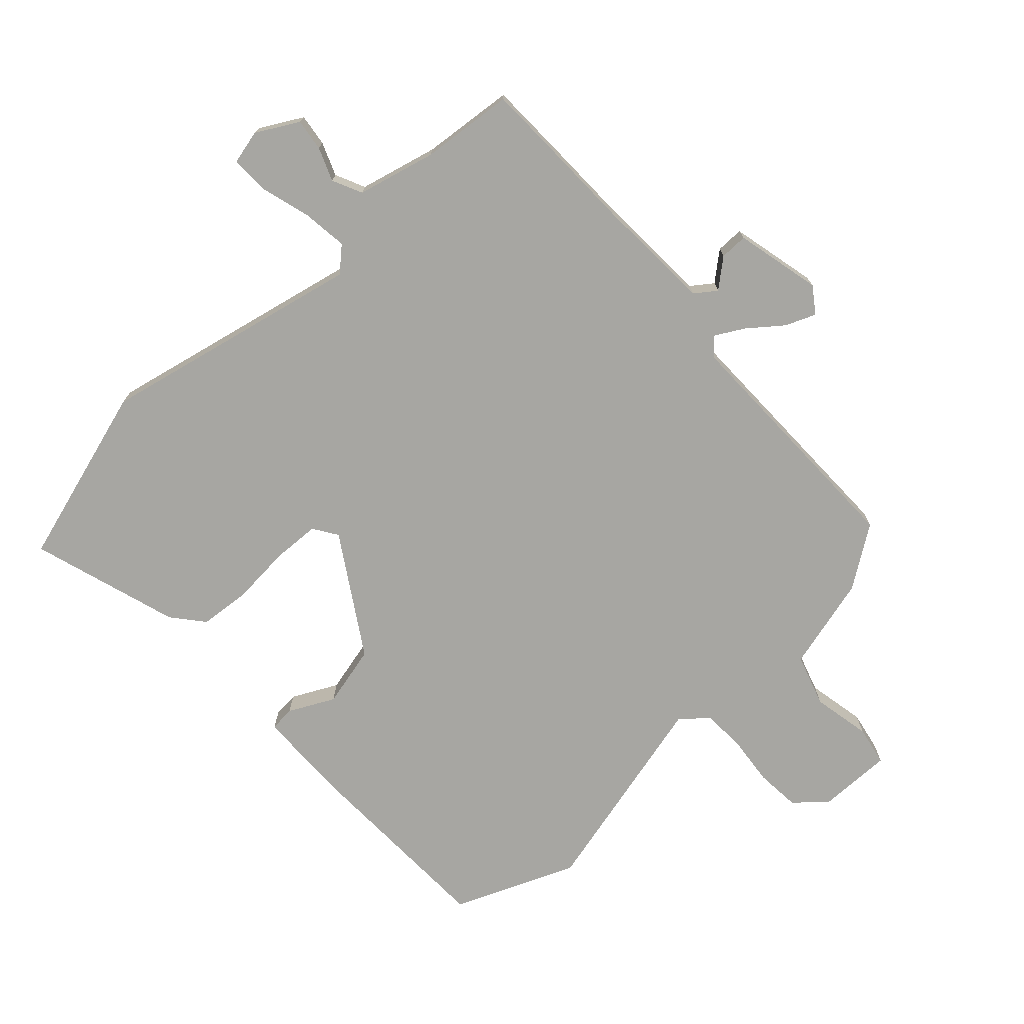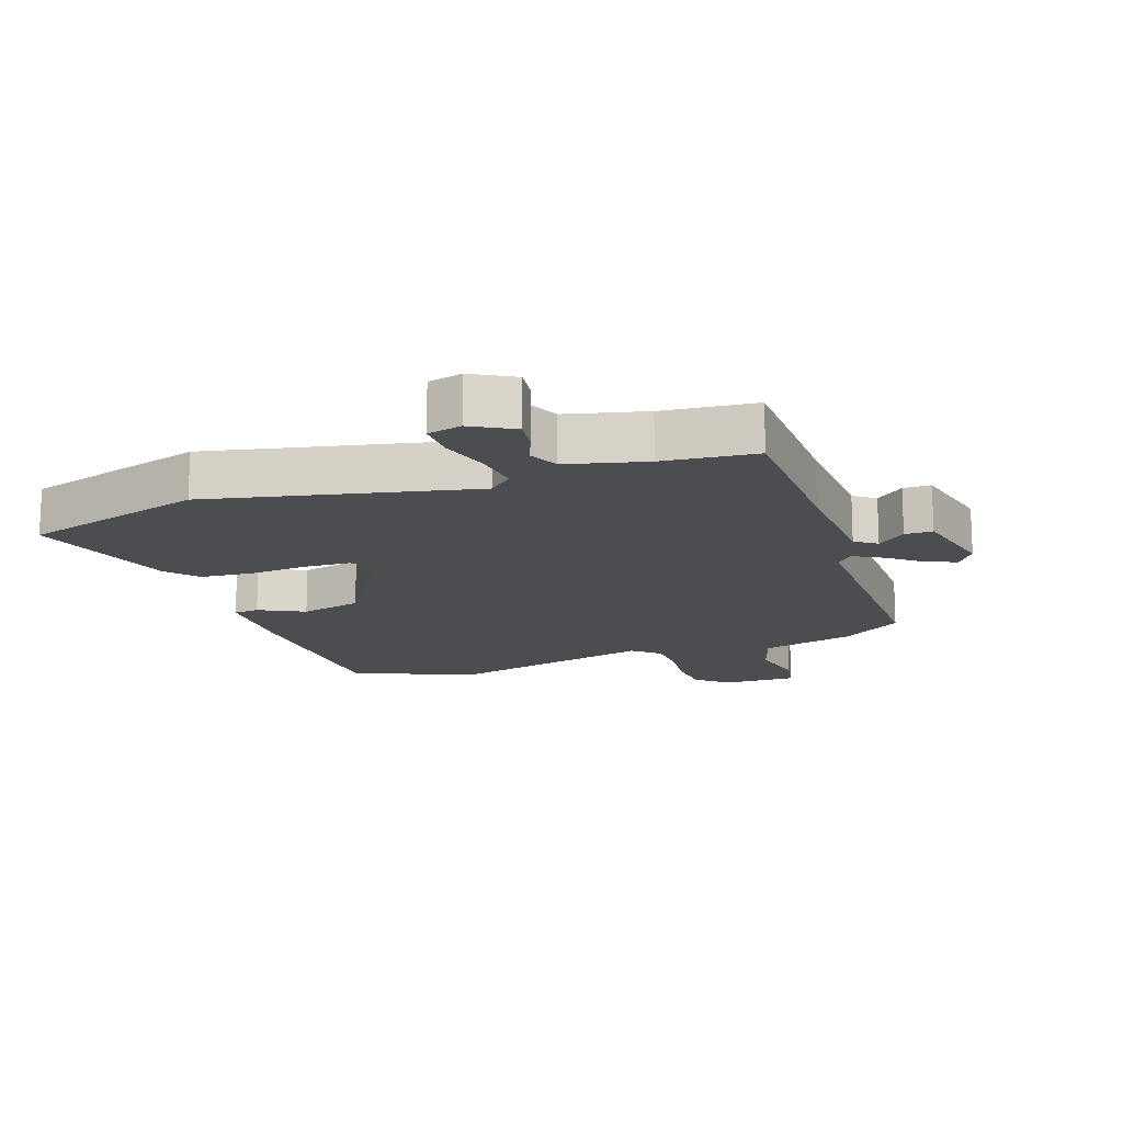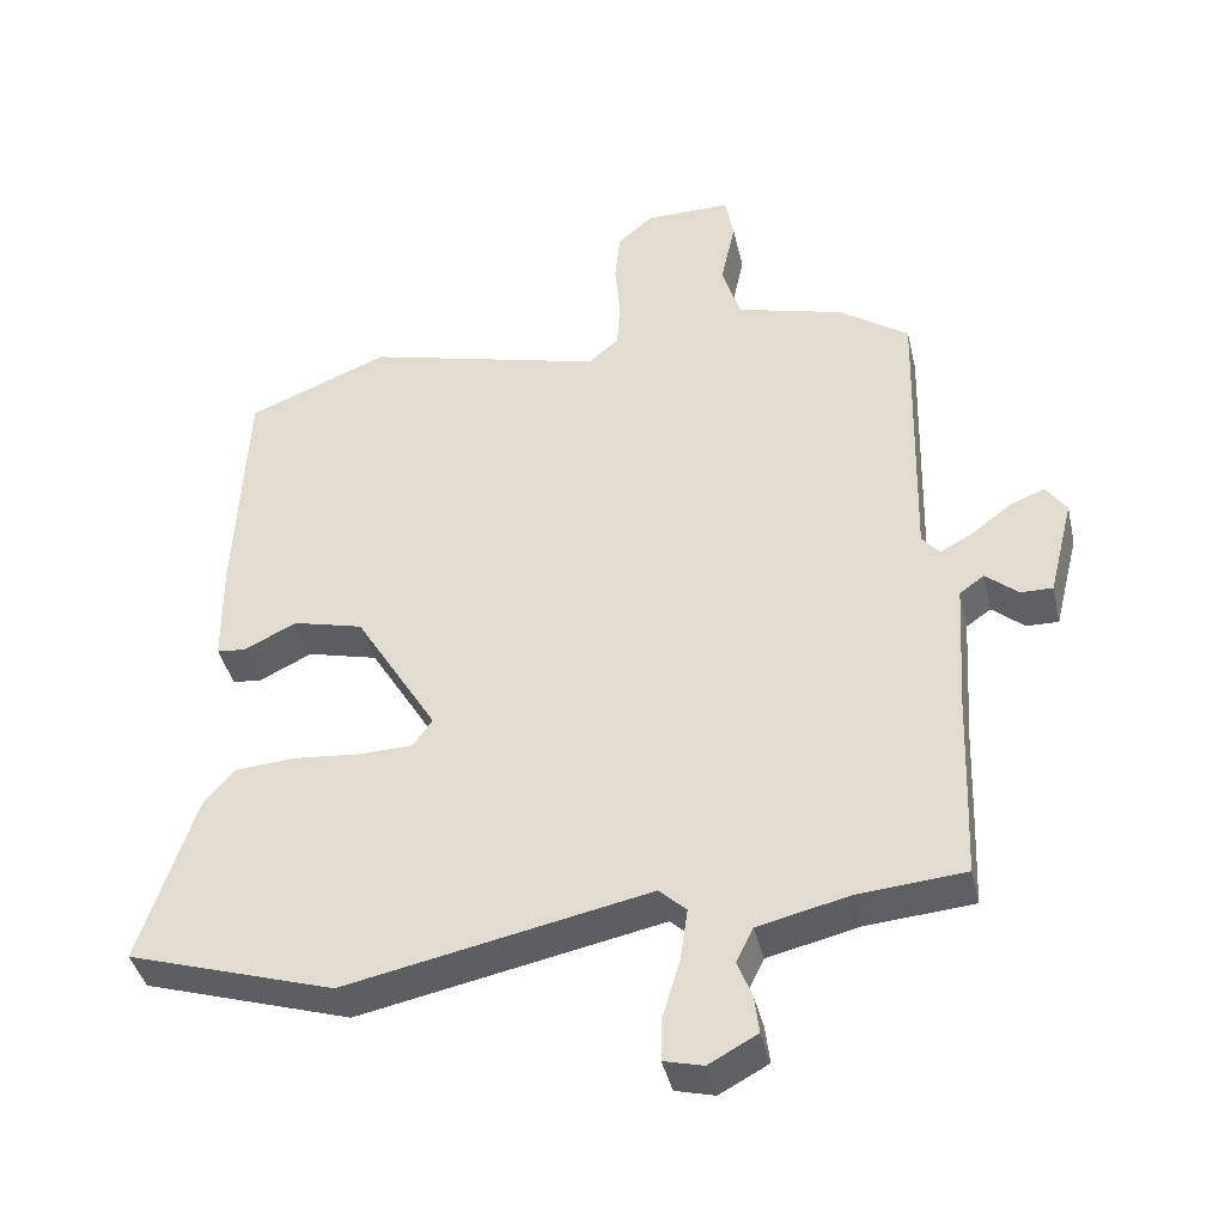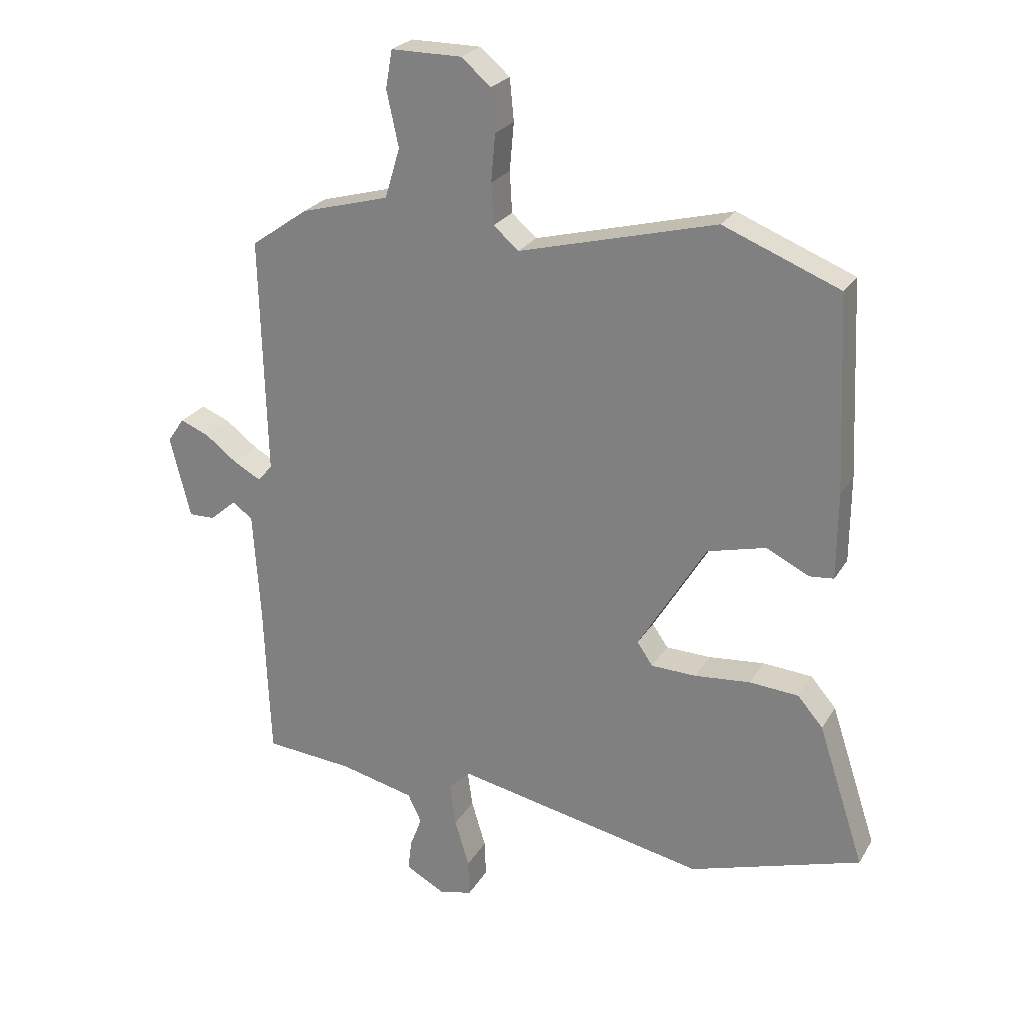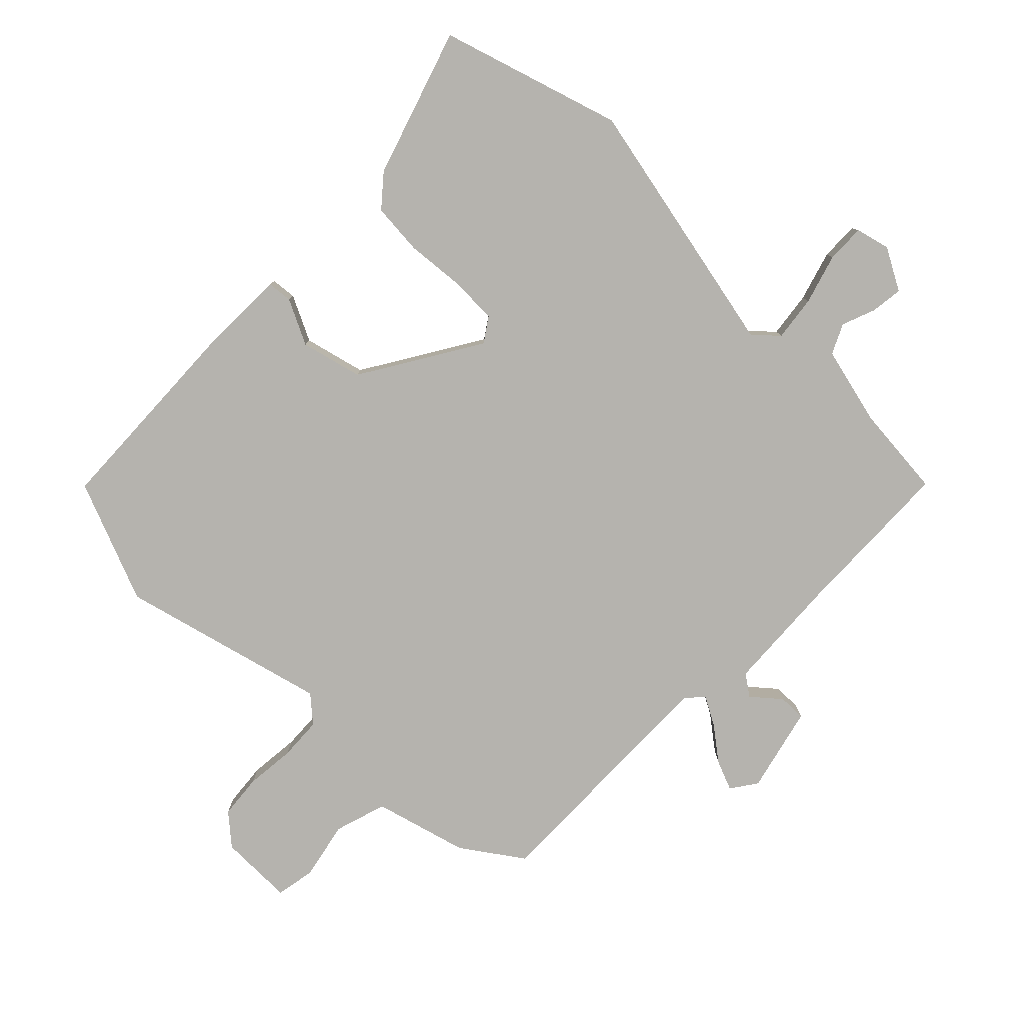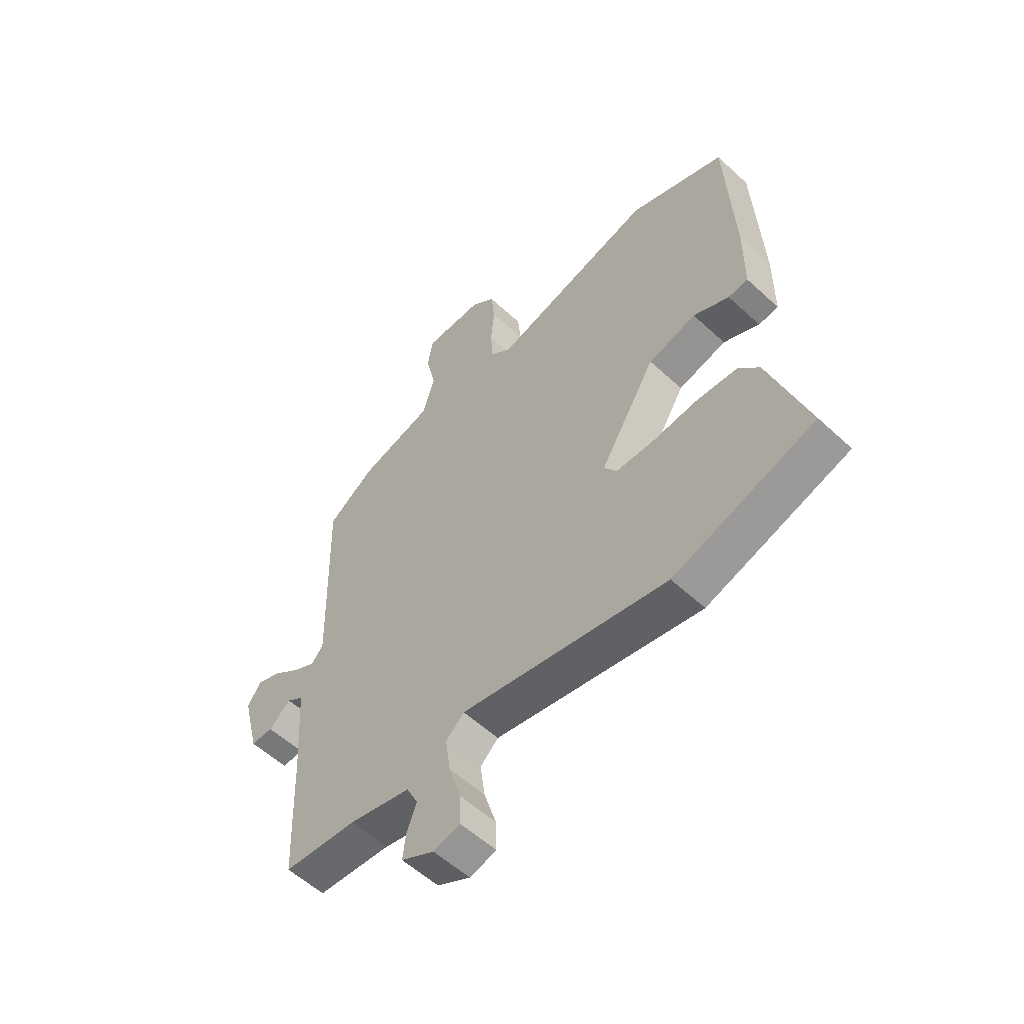
<metadata>
{"format":"obj","ext":"obj","renderer":"f3d","projection":"perspective","resolution":1024,"background":"white","views":[{"elev":-74.0,"azim":-138.2,"up":"+Y"},{"elev":-15.6,"azim":-161.6,"up":"+Y"},{"elev":-40.6,"azim":-167.0,"up":"+Z"},{"elev":24.8,"azim":24.1,"up":"+Z"},{"elev":-79.9,"azim":135.1,"up":"+Y"},{"elev":-56.4,"azim":46.0,"up":"+Z"}]}
</metadata>
<code>
v 0.312 0.07 0.575
v 0.506 0.07 0.498
v 0.521 0.07 0.174
v 0.52 0.07 0.03
v 0.48 0.07 0.026
v 0.408 0.07 0.061
v 0.311 0.07 0.036
v 0.198 0.07 -0.151
v 0.224 0.07 -0.189
v 0.299 0.07 -0.191
v 0.392 0.07 -0.182
v 0.474 0.07 -0.188
v 0.516 0.07 -0.237
v 0.593 0.07 -0.471
v 0.308 0.07 -0.561
v -0.109 0.07 -0.477
v -0.146 0.07 -0.512
v -0.136 0.07 -0.584
v -0.112 0.07 -0.663
v -0.11 0.07 -0.724
v -0.164 0.07 -0.738
v -0.231 0.07 -0.702
v -0.225 0.07 -0.651
v -0.205 0.07 -0.598
v -0.228 0.07 -0.551
v -0.353 0.07 -0.522
v -0.5 0.07 -0.51
v -0.505 0.07 -0.391
v -0.51 0.07 -0.251
v -0.522 0.07 -0.065
v -0.556 0.07 -0.041
v -0.6 0.07 -0.079
v -0.644 0.07 -0.08
v -0.678 0.07 0.056
v -0.65 0.07 0.097
v -0.602 0.07 0.078
v -0.548 0.07 0.037
v -0.502 0.07 0.012
v -0.478 0.07 0.041
v -0.488 0.07 0.438
v -0.393 0.07 0.505
v -0.245 0.07 0.546
v -0.22 0.07 0.629
v -0.24 0.07 0.721
v -0.229 0.07 0.784
v -0.111 0.07 0.784
v -0.062 0.07 0.742
v -0.055 0.07 0.672
v -0.062 0.07 0.593
v -0.058 0.07 0.525
v -0.016 0.07 0.489
v 0.312 0 0.575
v 0.506 0 0.498
v 0.521 0 0.174
v 0.52 0 0.03
v 0.48 0 0.026
v 0.408 0 0.061
v 0.311 0 0.036
v 0.198 0 -0.151
v 0.224 0 -0.189
v 0.299 0 -0.191
v 0.392 0 -0.182
v 0.474 0 -0.188
v 0.516 0 -0.237
v 0.593 0 -0.471
v 0.308 0 -0.561
v -0.109 0 -0.477
v -0.146 0 -0.512
v -0.136 0 -0.584
v -0.112 0 -0.663
v -0.11 0 -0.724
v -0.164 0 -0.738
v -0.231 0 -0.702
v -0.225 0 -0.651
v -0.205 0 -0.598
v -0.228 0 -0.551
v -0.353 0 -0.522
v -0.5 0 -0.51
v -0.505 0 -0.391
v -0.51 0 -0.251
v -0.522 0 -0.065
v -0.556 0 -0.041
v -0.6 0 -0.079
v -0.644 0 -0.08
v -0.678 0 0.056
v -0.65 0 0.097
v -0.602 0 0.078
v -0.548 0 0.037
v -0.502 0 0.012
v -0.478 0 0.041
v -0.488 0 0.438
v -0.393 0 0.505
v -0.245 0 0.546
v -0.22 0 0.629
v -0.24 0 0.721
v -0.229 0 0.784
v -0.111 0 0.784
v -0.062 0 0.742
v -0.055 0 0.672
v -0.062 0 0.593
v -0.058 0 0.525
v -0.016 0 0.489
f 47 48 49
f 46 47 49
f 45 46 49
f 44 45 49
f 43 44 49
f 42 43 49 50
f 42 50 51
f 41 42 51
f 40 41 51
f 39 40 51
f 35 36 37
f 34 35 37
f 33 34 37
f 32 33 37
f 31 32 37
f 30 31 37 38
f 1 2 3
f 51 1 3
f 39 51 3
f 38 39 3
f 30 38 3
f 29 30 3
f 22 23 24
f 21 22 24
f 20 21 24
f 19 20 24
f 18 19 24
f 17 18 24 25
f 16 17 25 26
f 14 15 16
f 13 14 16
f 12 13 16
f 11 12 16
f 10 11 16
f 27 28 29
f 26 27 29
f 16 26 29
f 10 16 29
f 9 10 29
f 4 5 6
f 3 4 6
f 8 9 29
f 7 8 29
f 7 29 3
f 3 6 7
f 100 99 98
f 100 98 97
f 100 97 96
f 100 96 95
f 100 95 94
f 101 100 94 93
f 102 101 93
f 102 93 92
f 102 92 91
f 102 91 90
f 88 87 86
f 88 86 85
f 88 85 84
f 88 84 83
f 88 83 82
f 89 88 82 81
f 54 53 52
f 54 52 102
f 54 102 90
f 54 90 89
f 54 89 81
f 54 81 80
f 75 74 73
f 75 73 72
f 75 72 71
f 75 71 70
f 75 70 69
f 76 75 69 68
f 77 76 68 67
f 67 66 65
f 67 65 64
f 67 64 63
f 67 63 62
f 67 62 61
f 80 79 78
f 80 78 77
f 80 77 67
f 80 67 61
f 80 61 60
f 57 56 55
f 57 55 54
f 80 60 59
f 80 59 58
f 54 80 58
f 58 57 54
f 1 52 53 2
f 2 53 54 3
f 3 54 55 4
f 4 55 56 5
f 5 56 57 6
f 6 57 58 7
f 7 58 59 8
f 8 59 60 9
f 9 60 61 10
f 10 61 62 11
f 11 62 63 12
f 12 63 64 13
f 13 64 65 14
f 14 65 66 15
f 15 66 67 16
f 16 67 68 17
f 17 68 69 18
f 18 69 70 19
f 19 70 71 20
f 20 71 72 21
f 21 72 73 22
f 22 73 74 23
f 23 74 75 24
f 24 75 76 25
f 25 76 77 26
f 26 77 78 27
f 27 78 79 28
f 28 79 80 29
f 29 80 81 30
f 30 81 82 31
f 31 82 83 32
f 32 83 84 33
f 33 84 85 34
f 34 85 86 35
f 35 86 87 36
f 36 87 88 37
f 37 88 89 38
f 38 89 90 39
f 39 90 91 40
f 40 91 92 41
f 41 92 93 42
f 42 93 94 43
f 43 94 95 44
f 44 95 96 45
f 45 96 97 46
f 46 97 98 47
f 47 98 99 48
f 48 99 100 49
f 49 100 101 50
f 50 101 102 51
f 51 102 52 1

</code>
